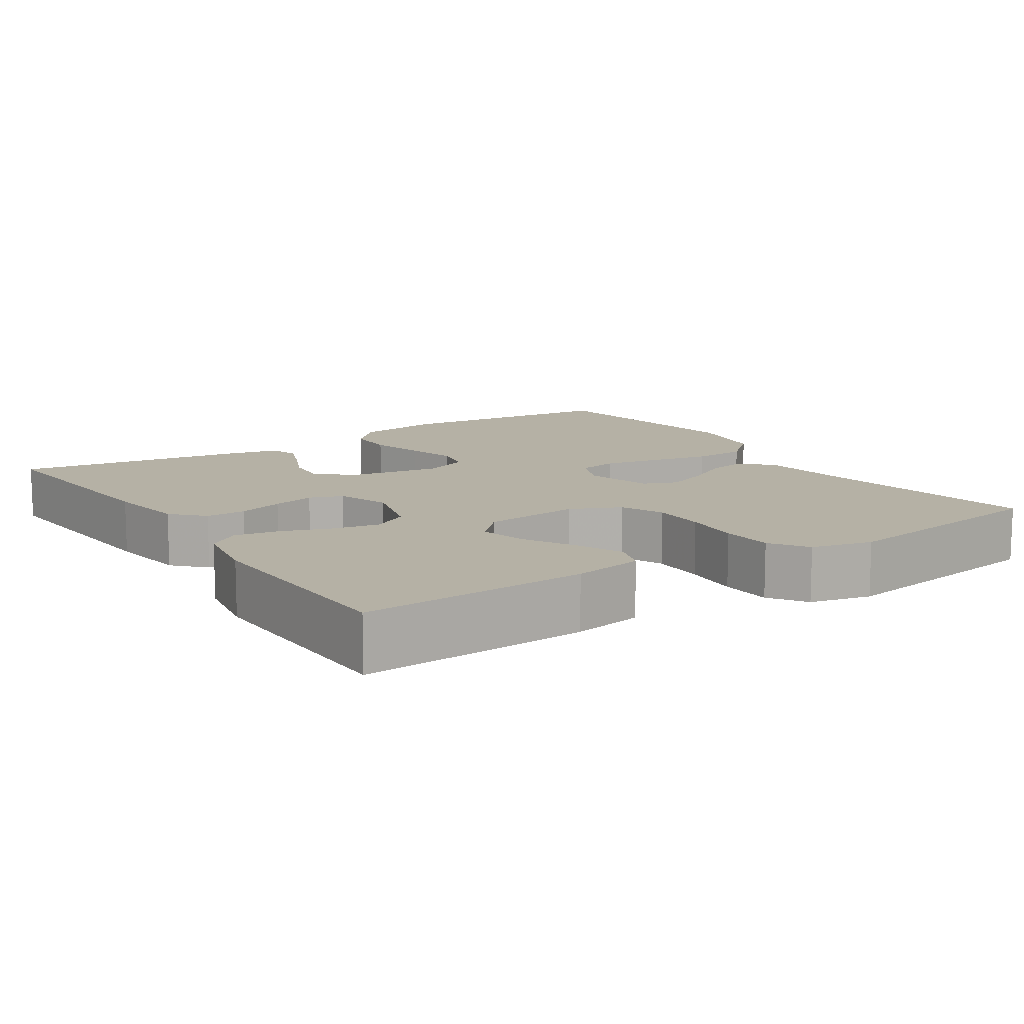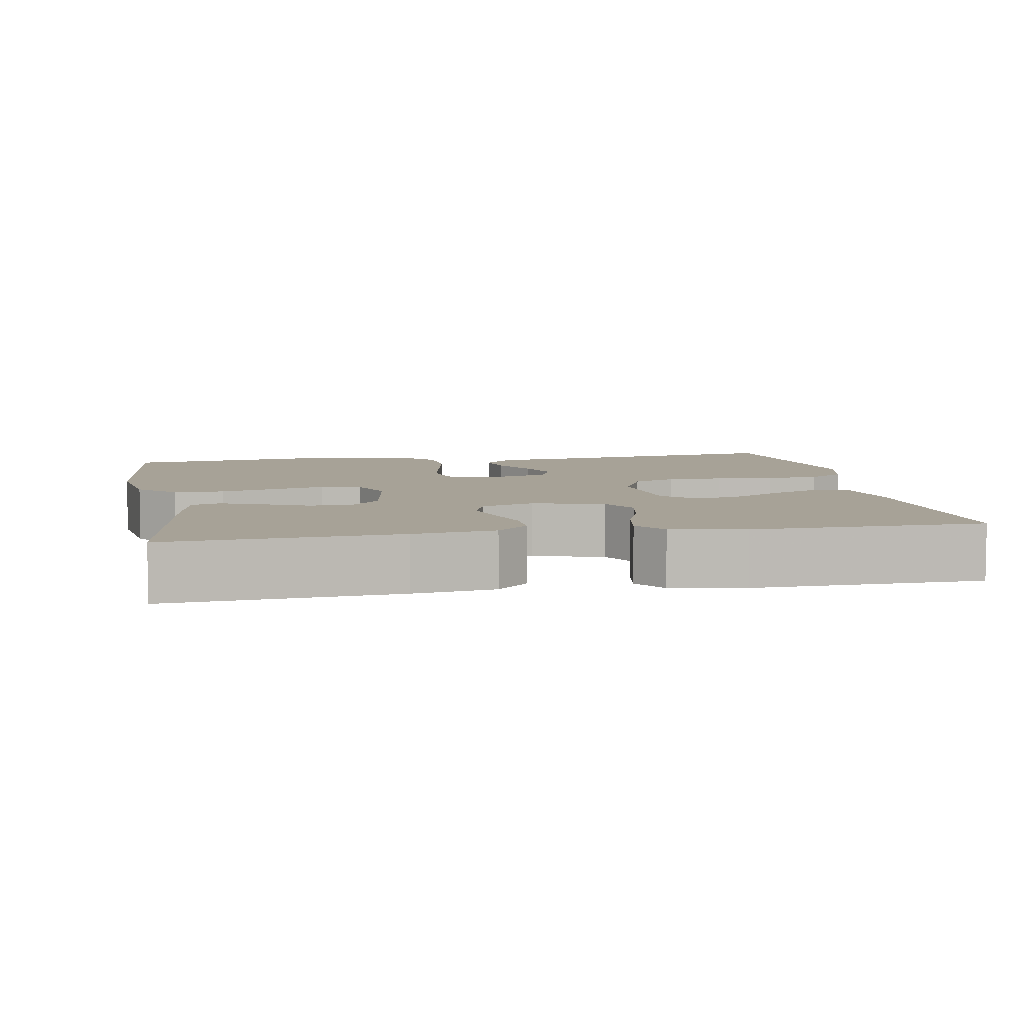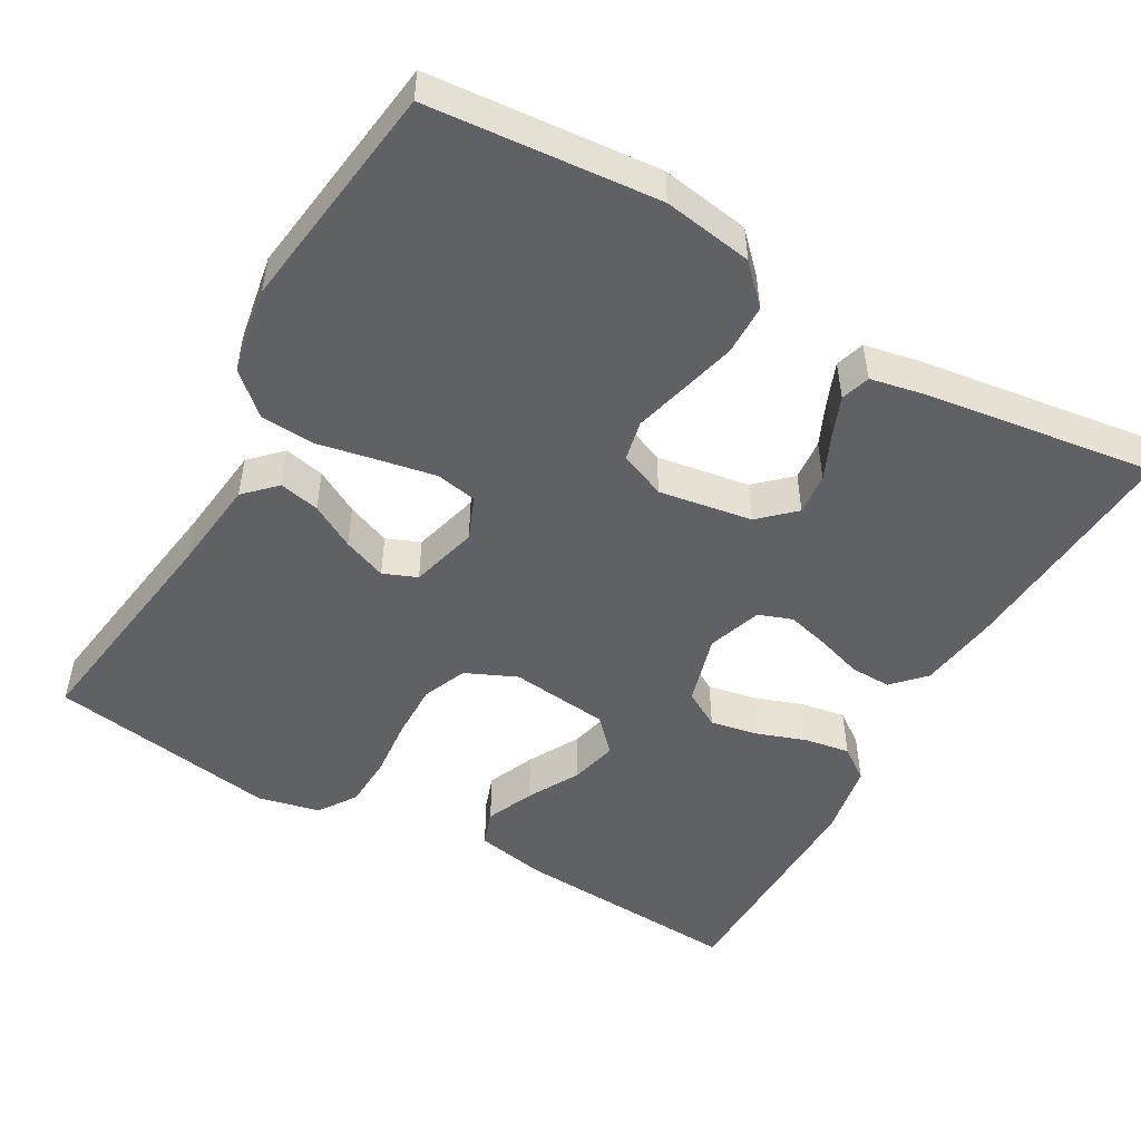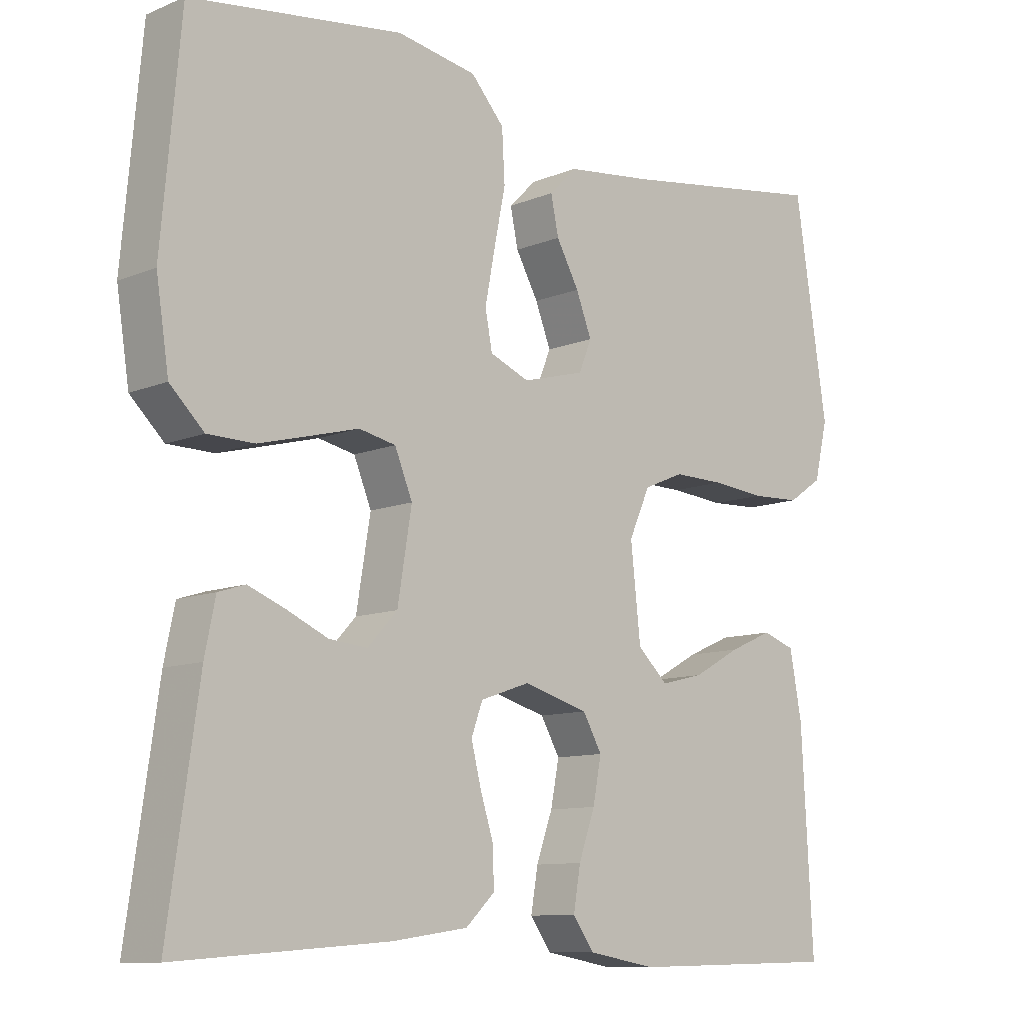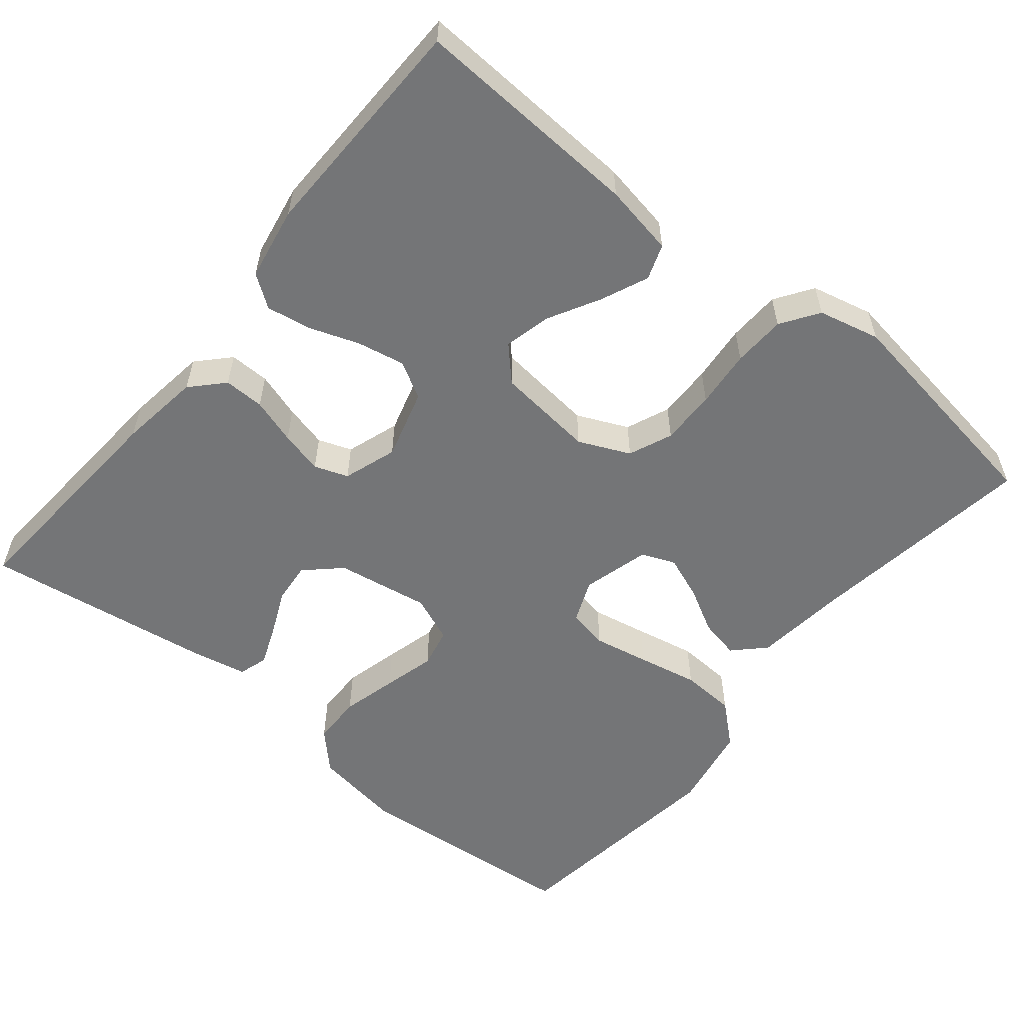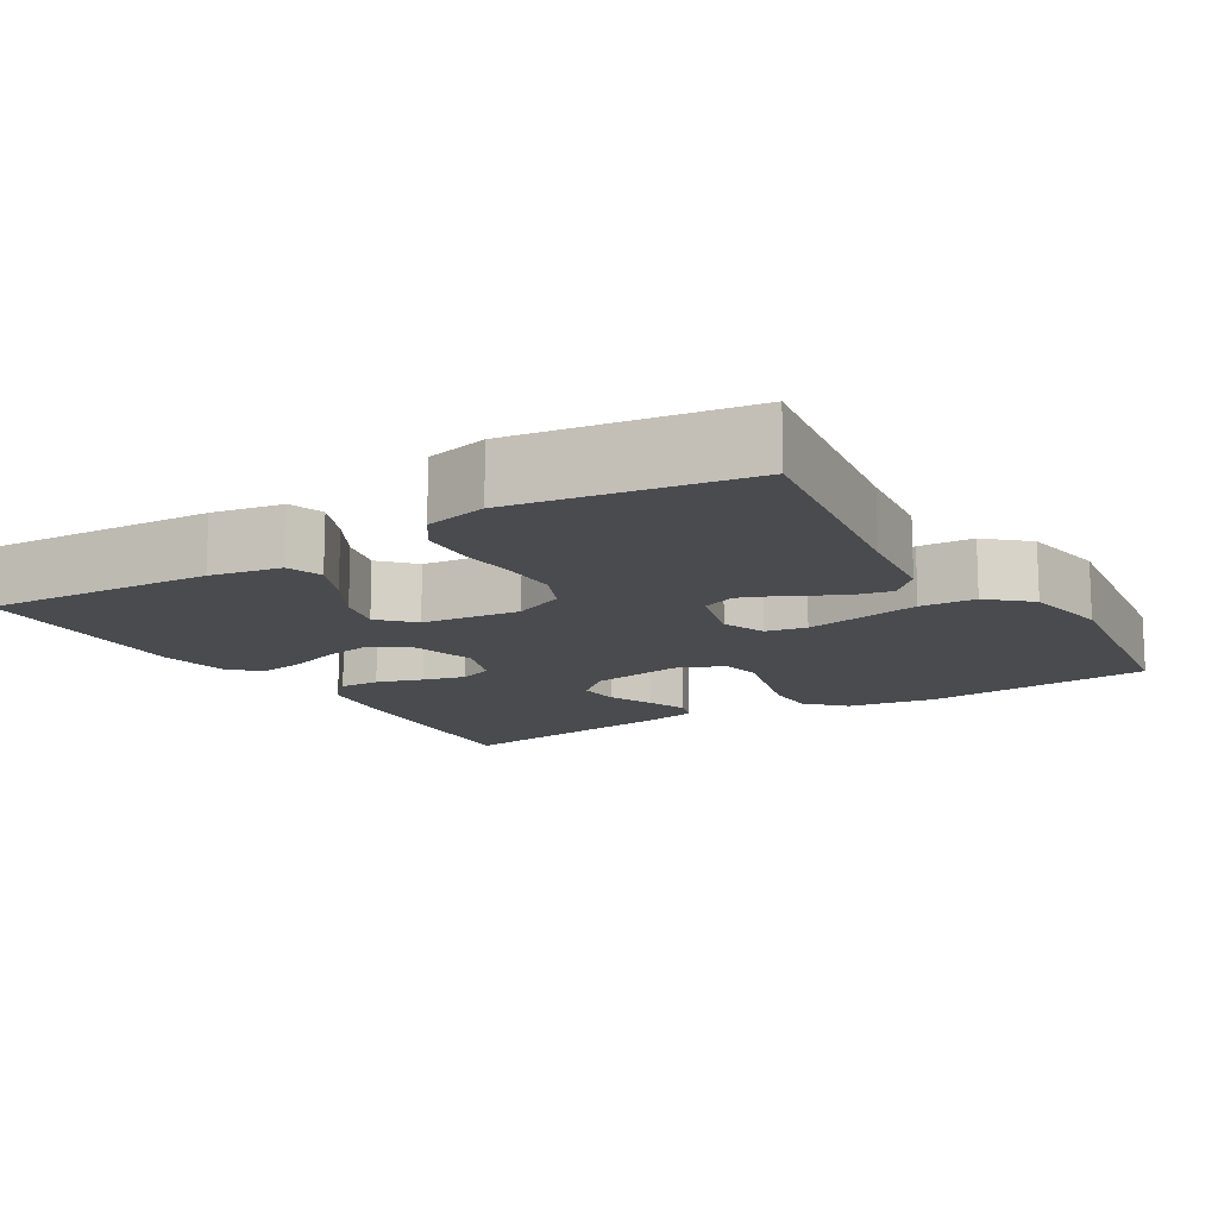
<metadata>
{"format":"obj","ext":"obj","renderer":"f3d","projection":"perspective","resolution":1024,"background":"white","views":[{"elev":11.9,"azim":-123.4,"up":"+Y"},{"elev":6.6,"azim":169.8,"up":"+Y"},{"elev":-50.2,"azim":60.3,"up":"+Y"},{"elev":-10.2,"azim":136.3,"up":"+Z"},{"elev":-56.5,"azim":-129.2,"up":"+Y"},{"elev":-13.7,"azim":-58.9,"up":"+Y"}]}
</metadata>
<code>
v -0.5 0.07 -0.5
v -0.484 0.07 -0.2
v -0.467 0.07 -0.107
v -0.421 0.07 -0.091
v -0.359 0.07 -0.118
v -0.292 0.07 -0.155
v -0.231 0.07 -0.17
v -0.188 0.07 -0.129
v -0.174 0.07 0
v -0.204 0.07 0.067
v -0.261 0.07 0.091
v -0.333 0.07 0.09
v -0.409 0.07 0.083
v -0.478 0.07 0.086
v -0.527 0.07 0.119
v -0.546 0.07 0.2
v -0.5 0.07 0.5
v -0.2 0.07 0.456
v -0.08 0.07 0.442
v -0.041 0.07 0.403
v -0.052 0.07 0.35
v -0.084 0.07 0.292
v -0.106 0.07 0.235
v -0.088 0.07 0.191
v 0 0.07 0.167
v 0.056 0.07 0.19
v 0.066 0.07 0.243
v 0.052 0.07 0.316
v 0.036 0.07 0.395
v 0.04 0.07 0.467
v 0.087 0.07 0.52
v 0.2 0.07 0.54
v 0.5 0.07 0.5
v 0.527 0.07 0.2
v 0.509 0.07 0.083
v 0.461 0.07 0.036
v 0.395 0.07 0.035
v 0.322 0.07 0.054
v 0.254 0.07 0.072
v 0.202 0.07 0.061
v 0.177 0.07 0
v 0.197 0.07 -0.122
v 0.239 0.07 -0.167
v 0.293 0.07 -0.162
v 0.351 0.07 -0.136
v 0.404 0.07 -0.115
v 0.442 0.07 -0.127
v 0.457 0.07 -0.2
v 0.5 0.07 -0.5
v 0.2 0.07 -0.478
v 0.093 0.07 -0.463
v 0.052 0.07 -0.424
v 0.053 0.07 -0.371
v 0.072 0.07 -0.311
v 0.086 0.07 -0.255
v 0.07 0.07 -0.211
v 0 0.07 -0.187
v -0.092 0.07 -0.213
v -0.119 0.07 -0.261
v -0.107 0.07 -0.323
v -0.084 0.07 -0.388
v -0.074 0.07 -0.447
v -0.104 0.07 -0.489
v -0.2 0.07 -0.506
v -0.5 0 -0.5
v -0.484 0 -0.2
v -0.467 0 -0.107
v -0.421 0 -0.091
v -0.359 0 -0.118
v -0.292 0 -0.155
v -0.231 0 -0.17
v -0.188 0 -0.129
v -0.174 0 0
v -0.204 0 0.067
v -0.261 0 0.091
v -0.333 0 0.09
v -0.409 0 0.083
v -0.478 0 0.086
v -0.527 0 0.119
v -0.546 0 0.2
v -0.5 0 0.5
v -0.2 0 0.456
v -0.08 0 0.442
v -0.041 0 0.403
v -0.052 0 0.35
v -0.084 0 0.292
v -0.106 0 0.235
v -0.088 0 0.191
v 0 0 0.167
v 0.056 0 0.19
v 0.066 0 0.243
v 0.052 0 0.316
v 0.036 0 0.395
v 0.04 0 0.467
v 0.087 0 0.52
v 0.2 0 0.54
v 0.5 0 0.5
v 0.527 0 0.2
v 0.509 0 0.083
v 0.461 0 0.036
v 0.395 0 0.035
v 0.322 0 0.054
v 0.254 0 0.072
v 0.202 0 0.061
v 0.177 0 0
v 0.197 0 -0.122
v 0.239 0 -0.167
v 0.293 0 -0.162
v 0.351 0 -0.136
v 0.404 0 -0.115
v 0.442 0 -0.127
v 0.457 0 -0.2
v 0.5 0 -0.5
v 0.2 0 -0.478
v 0.093 0 -0.463
v 0.052 0 -0.424
v 0.053 0 -0.371
v 0.072 0 -0.311
v 0.086 0 -0.255
v 0.07 0 -0.211
v 0 0 -0.187
v -0.092 0 -0.213
v -0.119 0 -0.261
v -0.107 0 -0.323
v -0.084 0 -0.388
v -0.074 0 -0.447
v -0.104 0 -0.489
v -0.2 0 -0.506
f 4 5 6
f 3 4 6
f 2 3 6
f 1 2 6
f 64 1 6
f 63 64 6
f 62 63 6
f 61 62 6
f 60 61 6
f 59 60 6 7
f 58 59 7 8
f 57 58 8 9
f 56 57 9 10
f 52 53 54
f 51 52 54
f 50 51 54
f 49 50 54
f 48 49 54
f 47 48 54
f 46 47 54
f 45 46 54
f 44 45 54
f 43 44 54 55
f 42 43 55 56
f 37 38 39
f 36 37 39
f 35 36 39
f 34 35 39
f 33 34 39
f 32 33 39
f 31 32 39
f 30 31 39
f 29 30 39
f 28 29 39
f 27 28 39 40
f 26 27 40 41
f 20 21 22
f 19 20 22
f 18 19 22
f 18 22 23
f 17 18 23
f 16 17 23
f 15 16 23
f 14 15 23
f 13 14 23
f 12 13 23
f 11 12 23 24
f 42 56 10
f 41 42 10
f 26 41 10
f 25 26 10
f 10 11 24 25
f 70 69 68
f 70 68 67
f 70 67 66
f 70 66 65
f 70 65 128
f 70 128 127
f 70 127 126
f 70 126 125
f 70 125 124
f 71 70 124 123
f 72 71 123 122
f 73 72 122 121
f 74 73 121 120
f 118 117 116
f 118 116 115
f 118 115 114
f 118 114 113
f 118 113 112
f 118 112 111
f 118 111 110
f 118 110 109
f 118 109 108
f 119 118 108 107
f 120 119 107 106
f 103 102 101
f 103 101 100
f 103 100 99
f 103 99 98
f 103 98 97
f 103 97 96
f 103 96 95
f 103 95 94
f 103 94 93
f 103 93 92
f 104 103 92 91
f 105 104 91 90
f 86 85 84
f 86 84 83
f 86 83 82
f 87 86 82
f 87 82 81
f 87 81 80
f 87 80 79
f 87 79 78
f 87 78 77
f 87 77 76
f 88 87 76 75
f 74 120 106
f 74 106 105
f 74 105 90
f 74 90 89
f 89 88 75 74
f 1 65 66 2
f 2 66 67 3
f 3 67 68 4
f 4 68 69 5
f 5 69 70 6
f 6 70 71 7
f 7 71 72 8
f 8 72 73 9
f 9 73 74 10
f 10 74 75 11
f 11 75 76 12
f 12 76 77 13
f 13 77 78 14
f 14 78 79 15
f 15 79 80 16
f 16 80 81 17
f 17 81 82 18
f 18 82 83 19
f 19 83 84 20
f 20 84 85 21
f 21 85 86 22
f 22 86 87 23
f 23 87 88 24
f 24 88 89 25
f 25 89 90 26
f 26 90 91 27
f 27 91 92 28
f 28 92 93 29
f 29 93 94 30
f 30 94 95 31
f 31 95 96 32
f 32 96 97 33
f 33 97 98 34
f 34 98 99 35
f 35 99 100 36
f 36 100 101 37
f 37 101 102 38
f 38 102 103 39
f 39 103 104 40
f 40 104 105 41
f 41 105 106 42
f 42 106 107 43
f 43 107 108 44
f 44 108 109 45
f 45 109 110 46
f 46 110 111 47
f 47 111 112 48
f 48 112 113 49
f 49 113 114 50
f 50 114 115 51
f 51 115 116 52
f 52 116 117 53
f 53 117 118 54
f 54 118 119 55
f 55 119 120 56
f 56 120 121 57
f 57 121 122 58
f 58 122 123 59
f 59 123 124 60
f 60 124 125 61
f 61 125 126 62
f 62 126 127 63
f 63 127 128 64
f 64 128 65 1

</code>
